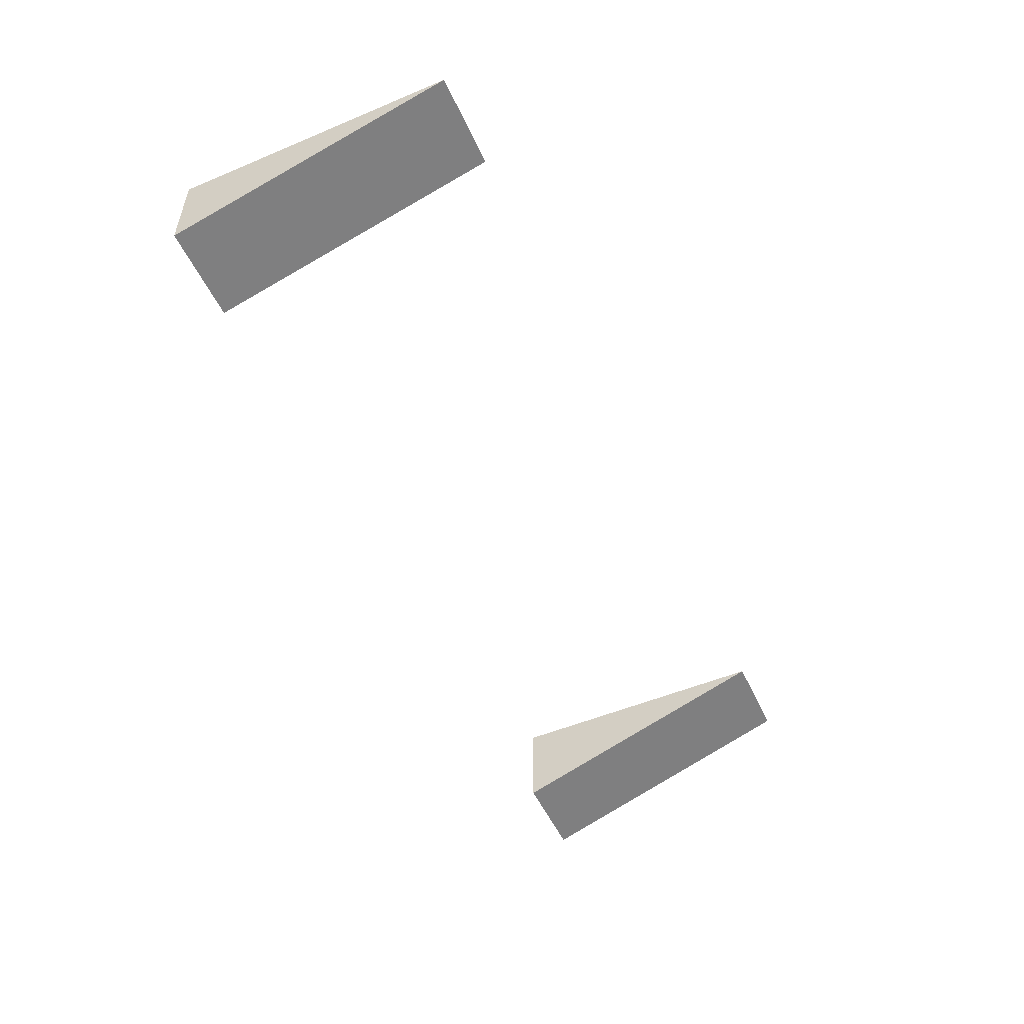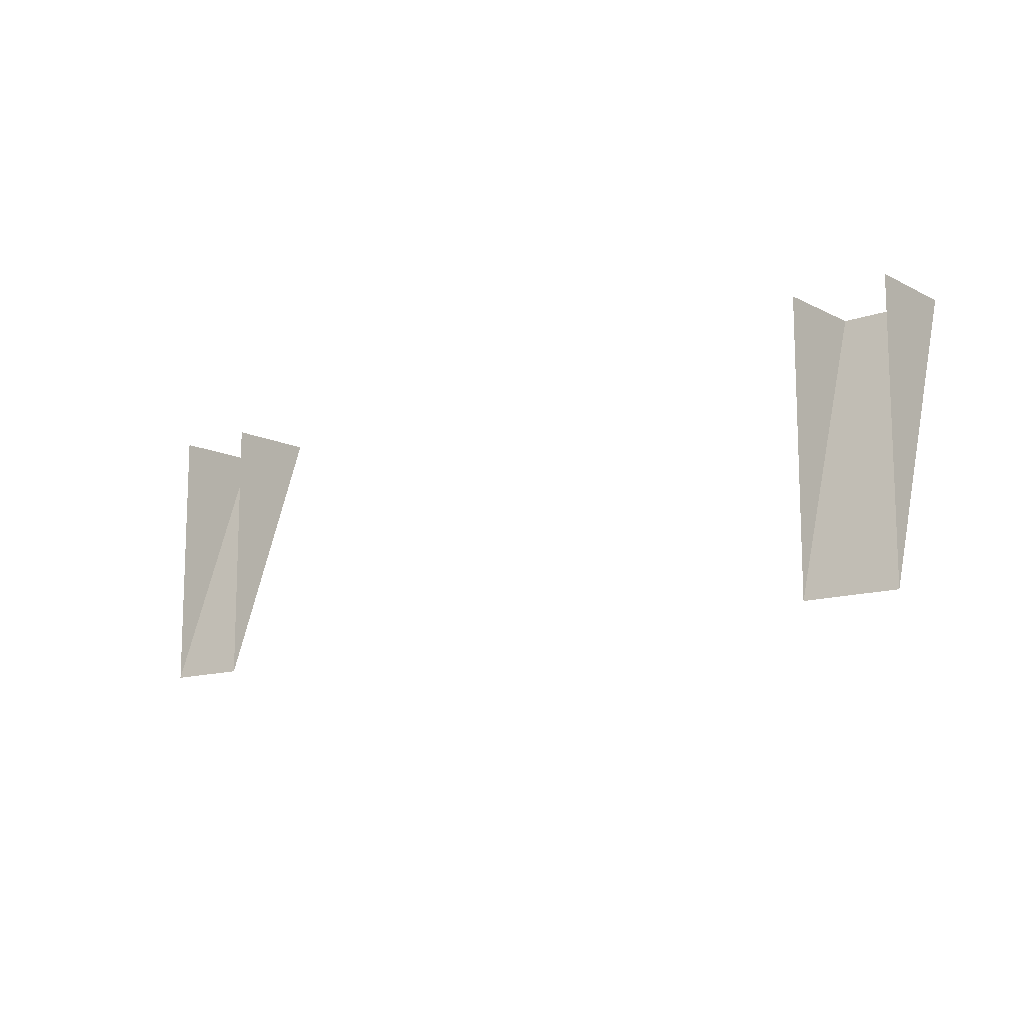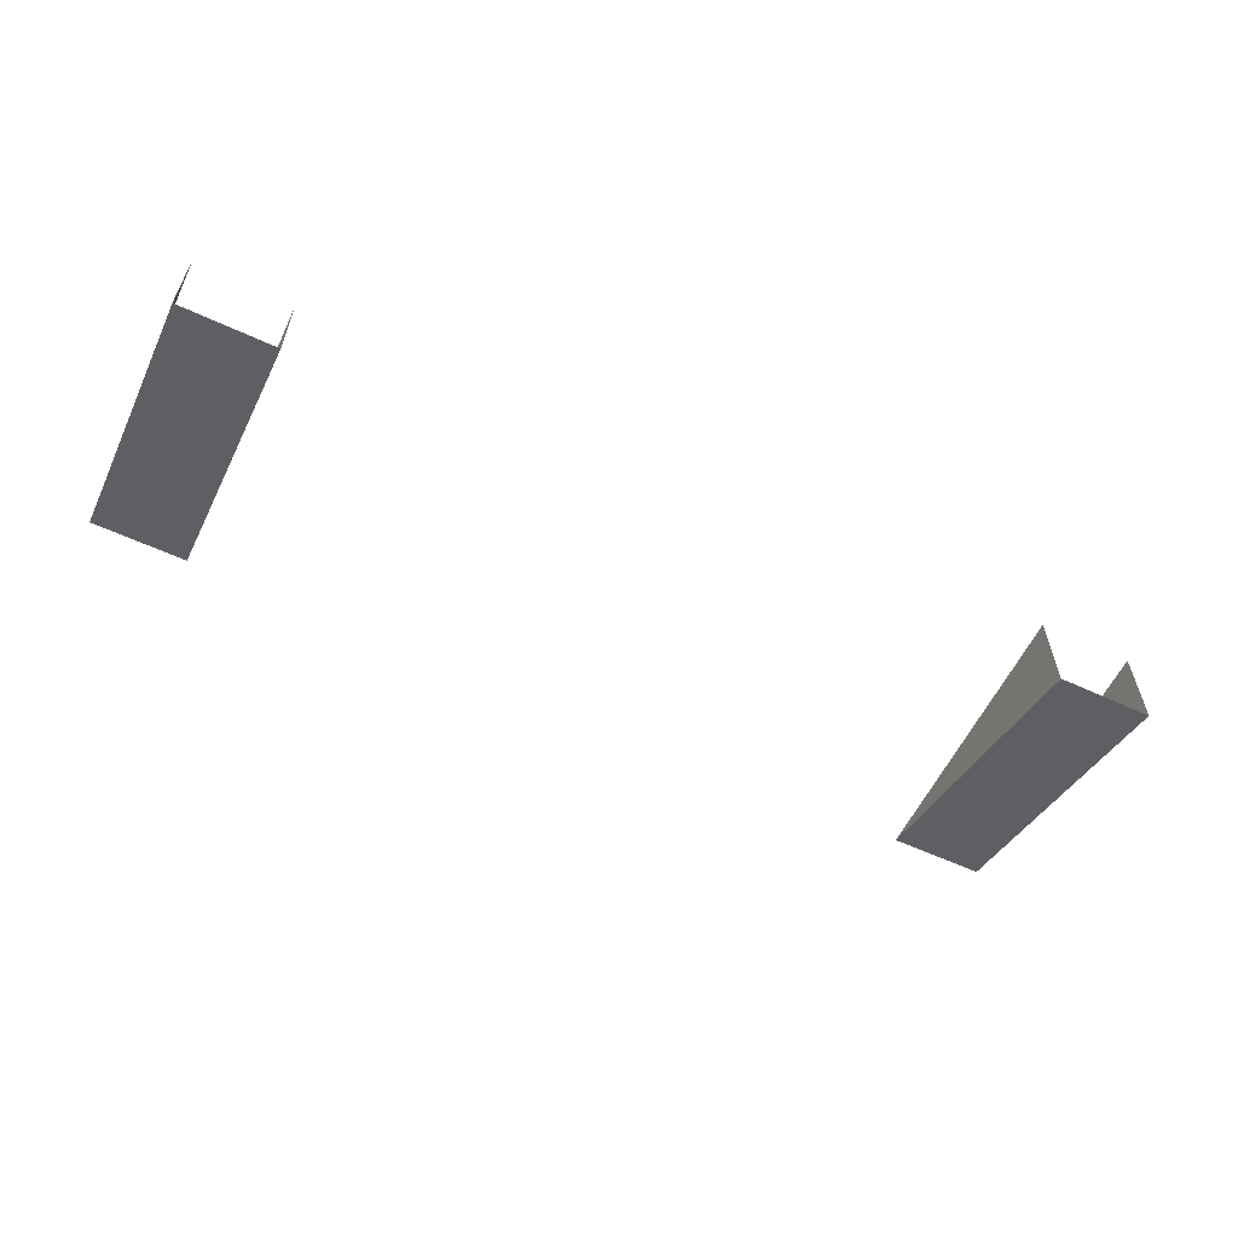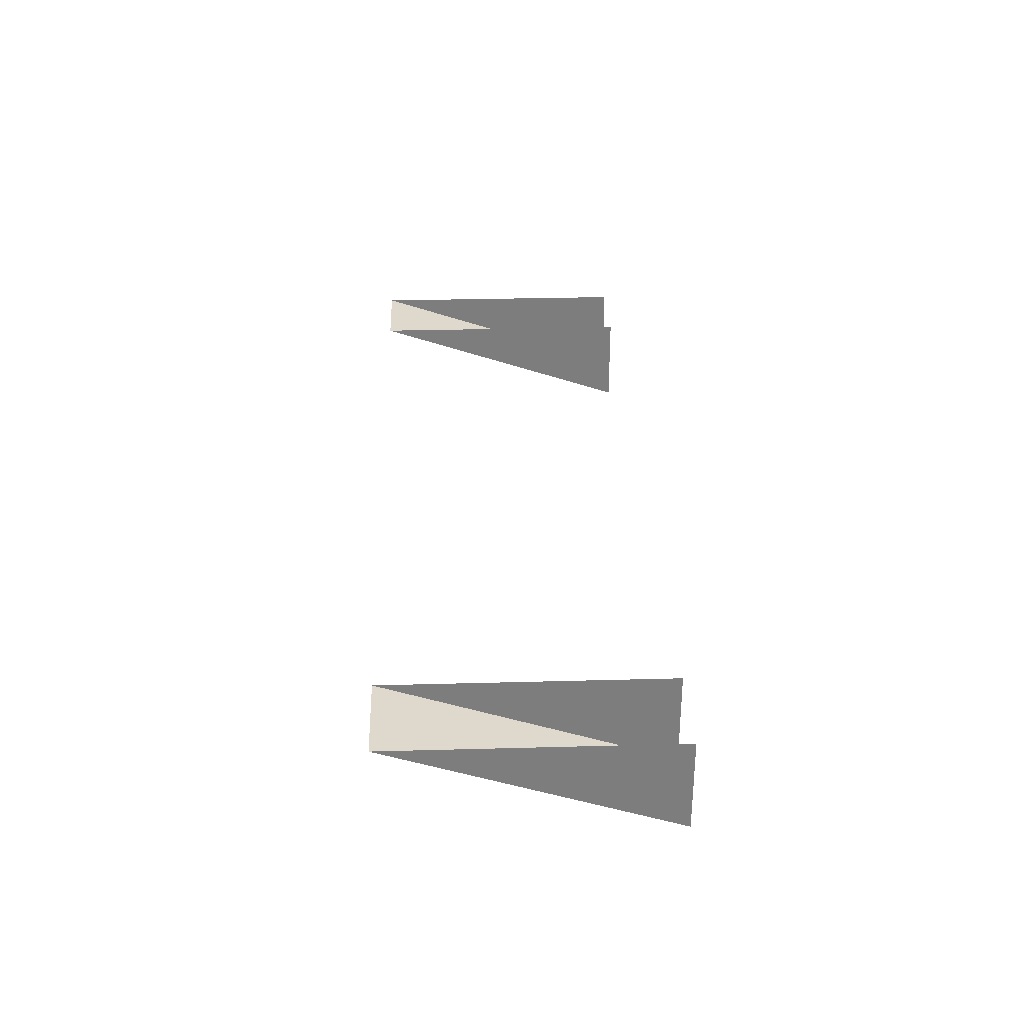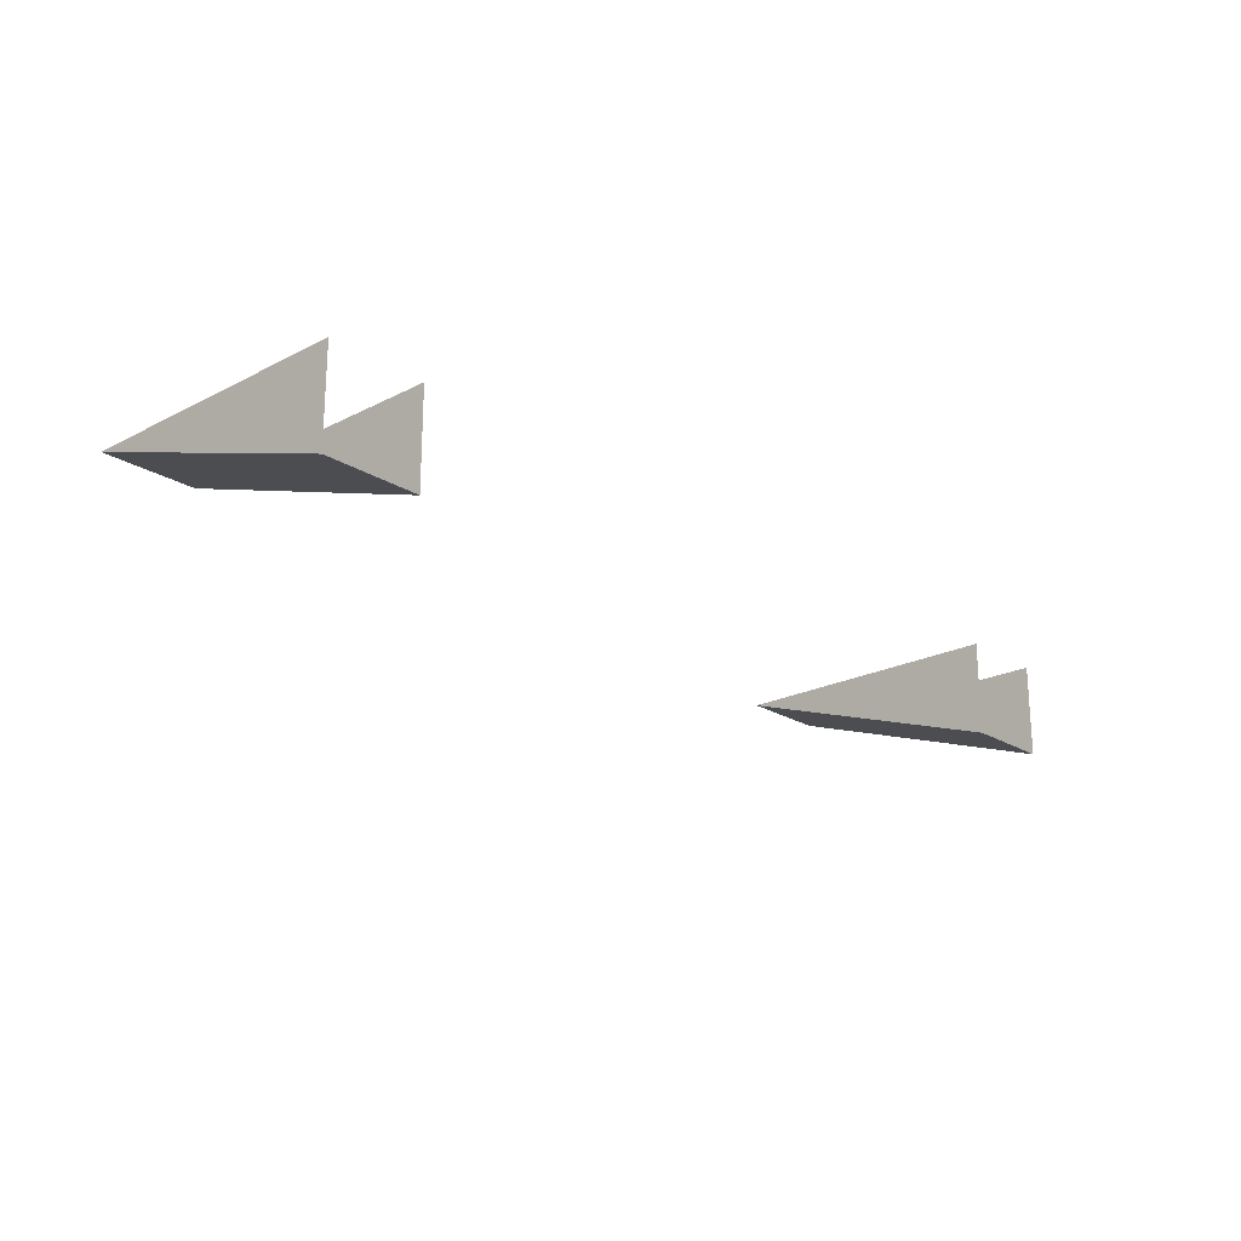
<metadata>
{"format":"obj","ext":"obj","renderer":"f3d","projection":"perspective","resolution":1024,"background":"white","views":[{"elev":-52.1,"azim":-65.7,"up":"+Z"},{"elev":-12.3,"azim":40.2,"up":"+Y"},{"elev":-58.7,"azim":154.5,"up":"+Z"},{"elev":31.1,"azim":87.8,"up":"+Z"},{"elev":-21.4,"azim":132.2,"up":"+Z"}]}
</metadata>
<code>
v 0.3125 -0.1875 0.5
v 0.3125 0 0.4375
v 0.3125 0 0.5
v 0.25 0 0.4375
v 0.25 -0.1875 0.5
v 0.25 0 0.5
v -0.25 -0.1875 0.5
v -0.25 0 0.4375
v -0.25 0 0.5
v -0.3125 0 0.4375
v -0.3125 -0.1875 0.5
v -0.3125 0 0.5
f 1 2 3
f 2 1 4
f 4 1 5
f 4 5 6
f 7 8 9
f 8 7 10
f 10 7 11
f 10 11 12

</code>
